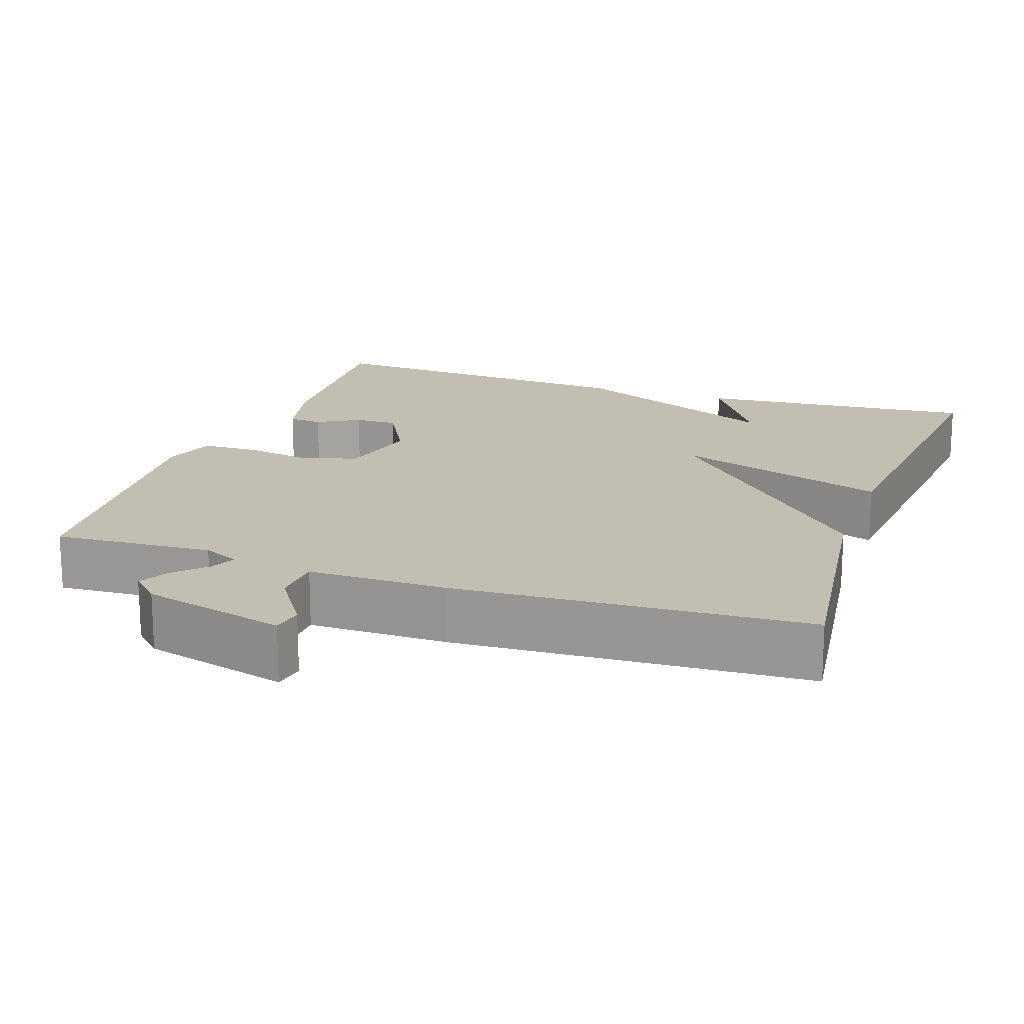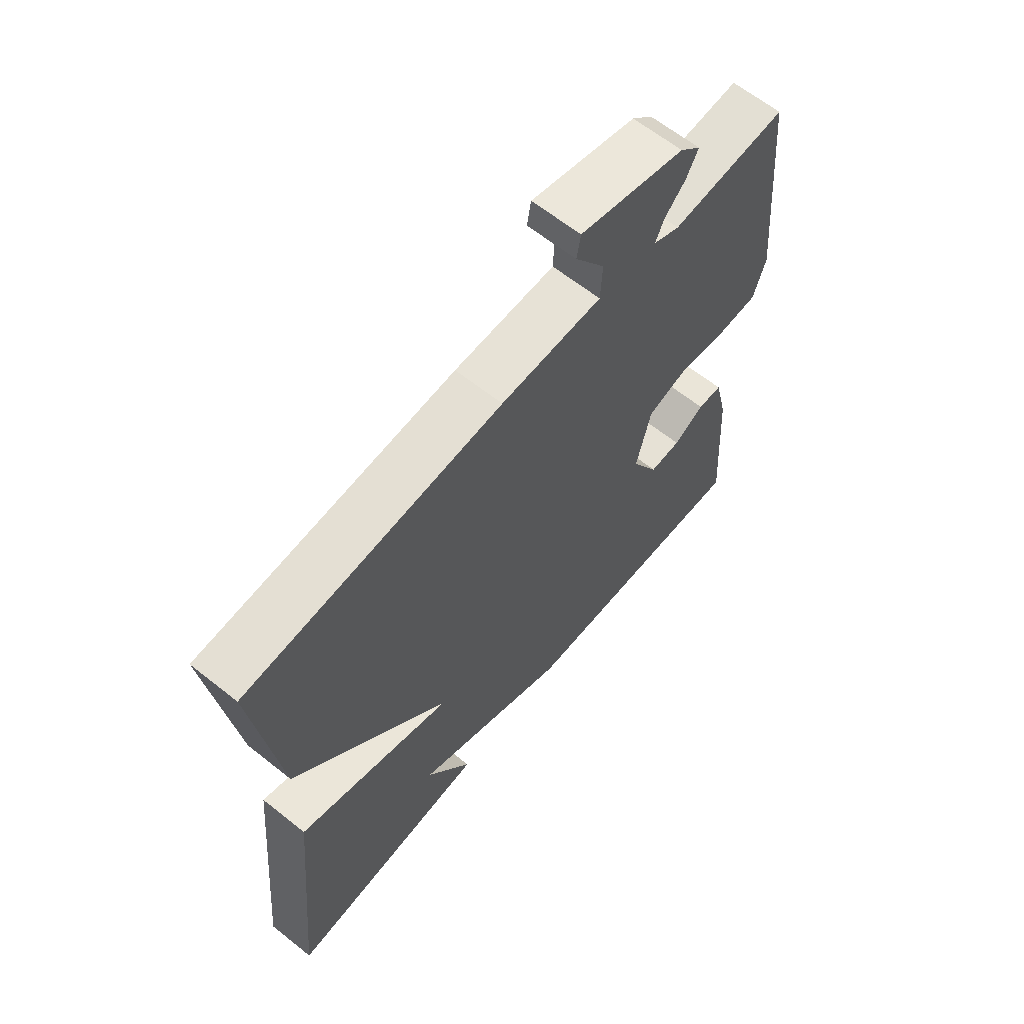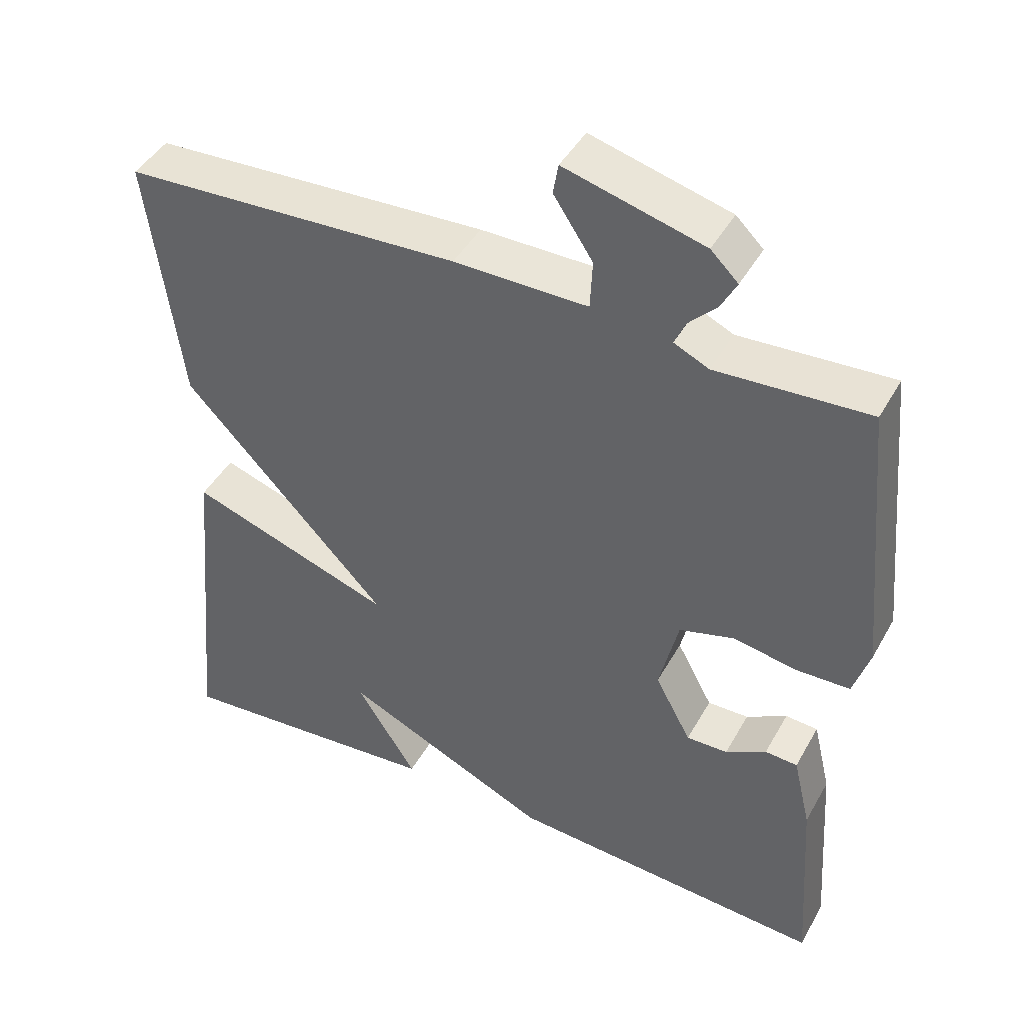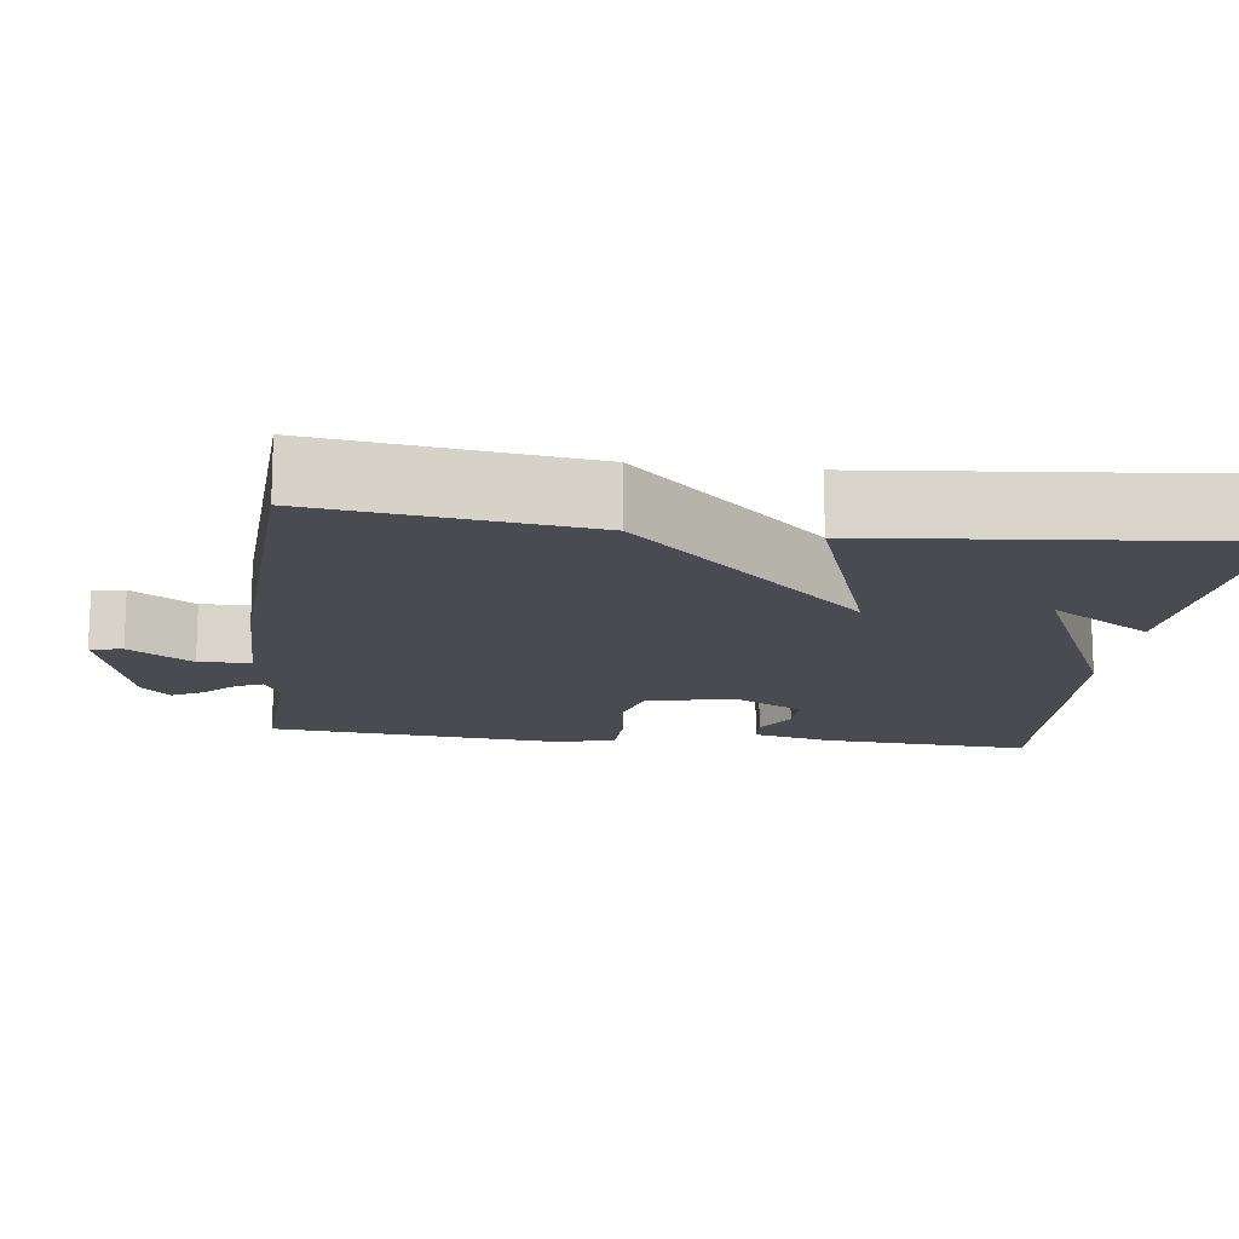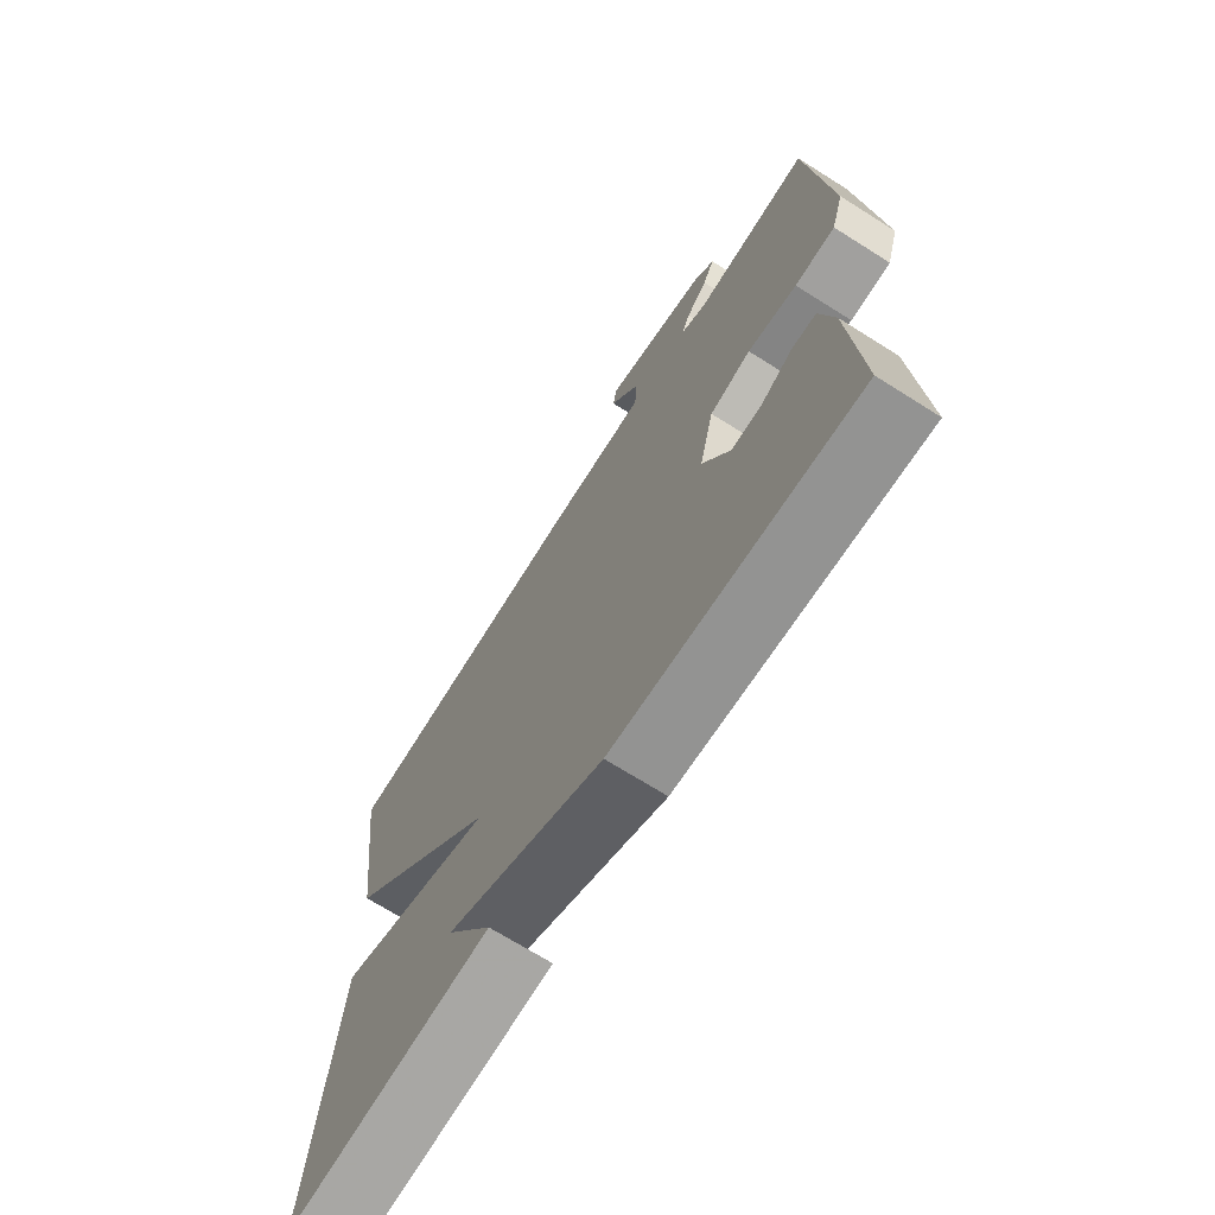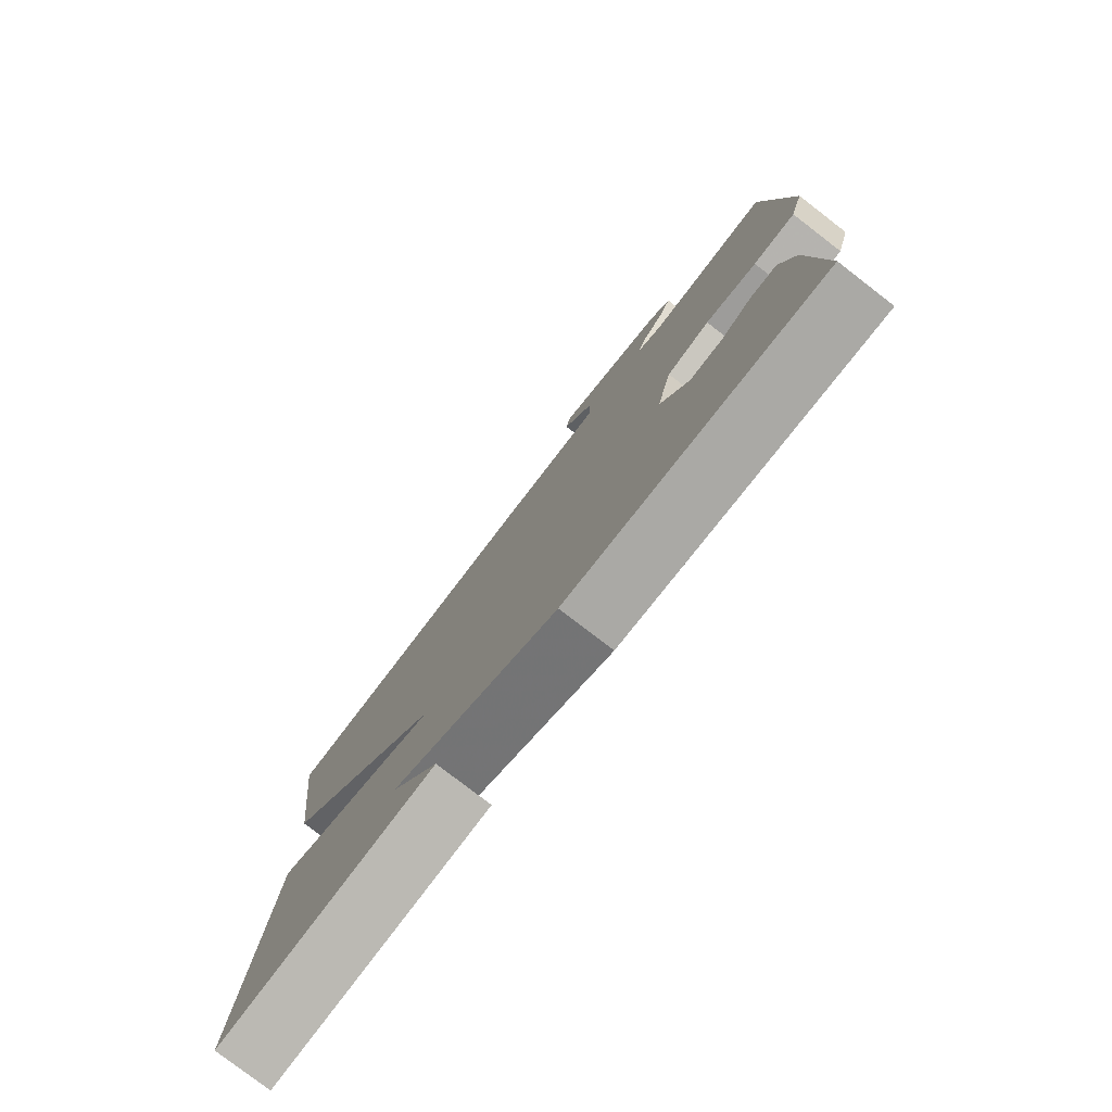
<metadata>
{"format":"obj","ext":"obj","renderer":"f3d","projection":"perspective","resolution":1024,"background":"white","views":[{"elev":17.5,"azim":19.1,"up":"+Y"},{"elev":63.6,"azim":128.8,"up":"+Z"},{"elev":44.2,"azim":-152.4,"up":"+Z"},{"elev":-14.6,"azim":82.9,"up":"+Y"},{"elev":-70.3,"azim":-122.2,"up":"+Z"},{"elev":-78.9,"azim":-127.6,"up":"+Z"}]}
</metadata>
<code>
v -0.5 0.07 -0.5
v -0.482 0.07 -0.232
v -0.458 0.07 -0.131
v -0.414 0.07 -0.128
v -0.359 0.07 -0.159
v -0.303 0.07 -0.16
v -0.254 0.07 -0.069
v -0.28 0.07 0.041
v -0.354 0.07 0.062
v -0.442 0.07 0.047
v -0.514 0.07 0.049
v -0.536 0.07 0.119
v -0.5 0.07 0.5
v -0.293 0.07 0.488
v -0.246 0.07 0.51
v -0.261 0.07 0.544
v -0.299 0.07 0.583
v -0.32 0.07 0.623
v -0.283 0.07 0.659
v -0.095 0.07 0.709
v -0.088 0.07 0.668
v -0.141 0.07 0.588
v -0.138 0.07 0.522
v 0.043 0.07 0.523
v 0.5 0.07 0.5
v 0.456 0.07 0.16
v 0.178 0.07 -0.135
v 0.456 0.07 -0.04
v 0.5 0.07 -0.5
v 0.133 0.07 -0.47
v 0.215 0.07 -0.341
v -0.067 0.07 -0.47
v -0.5 0 -0.5
v -0.482 0 -0.232
v -0.458 0 -0.131
v -0.414 0 -0.128
v -0.359 0 -0.159
v -0.303 0 -0.16
v -0.254 0 -0.069
v -0.28 0 0.041
v -0.354 0 0.062
v -0.442 0 0.047
v -0.514 0 0.049
v -0.536 0 0.119
v -0.5 0 0.5
v -0.293 0 0.488
v -0.246 0 0.51
v -0.261 0 0.544
v -0.299 0 0.583
v -0.32 0 0.623
v -0.283 0 0.659
v -0.095 0 0.709
v -0.088 0 0.668
v -0.141 0 0.588
v -0.138 0 0.522
v 0.043 0 0.523
v 0.5 0 0.5
v 0.456 0 0.16
v 0.178 0 -0.135
v 0.456 0 -0.04
v 0.5 0 -0.5
v 0.133 0 -0.47
v 0.215 0 -0.341
v -0.067 0 -0.47
f 1 2 3
f 32 1 3
f 31 32 3
f 28 29 30 31
f 27 28 31
f 25 26 27
f 24 25 27
f 23 24 27
f 23 27 31
f 20 21 22
f 19 20 22
f 18 19 22
f 17 18 22
f 16 17 22
f 15 16 22 23
f 14 15 23 31
f 12 13 14
f 11 12 14
f 10 11 14
f 9 10 14
f 8 9 14
f 7 8 14 31
f 3 4 5
f 31 3 5
f 31 5 6
f 6 7 31
f 35 34 33
f 35 33 64
f 35 64 63
f 63 62 61 60
f 63 60 59
f 59 58 57
f 59 57 56
f 59 56 55
f 63 59 55
f 54 53 52
f 54 52 51
f 54 51 50
f 54 50 49
f 54 49 48
f 55 54 48 47
f 63 55 47 46
f 46 45 44
f 46 44 43
f 46 43 42
f 46 42 41
f 46 41 40
f 63 46 40 39
f 37 36 35
f 37 35 63
f 38 37 63
f 63 39 38
f 1 33 34 2
f 2 34 35 3
f 3 35 36 4
f 4 36 37 5
f 5 37 38 6
f 6 38 39 7
f 7 39 40 8
f 8 40 41 9
f 9 41 42 10
f 10 42 43 11
f 11 43 44 12
f 12 44 45 13
f 13 45 46 14
f 14 46 47 15
f 15 47 48 16
f 16 48 49 17
f 17 49 50 18
f 18 50 51 19
f 19 51 52 20
f 20 52 53 21
f 21 53 54 22
f 22 54 55 23
f 23 55 56 24
f 24 56 57 25
f 25 57 58 26
f 26 58 59 27
f 27 59 60 28
f 28 60 61 29
f 29 61 62 30
f 30 62 63 31
f 31 63 64 32
f 32 64 33 1

</code>
